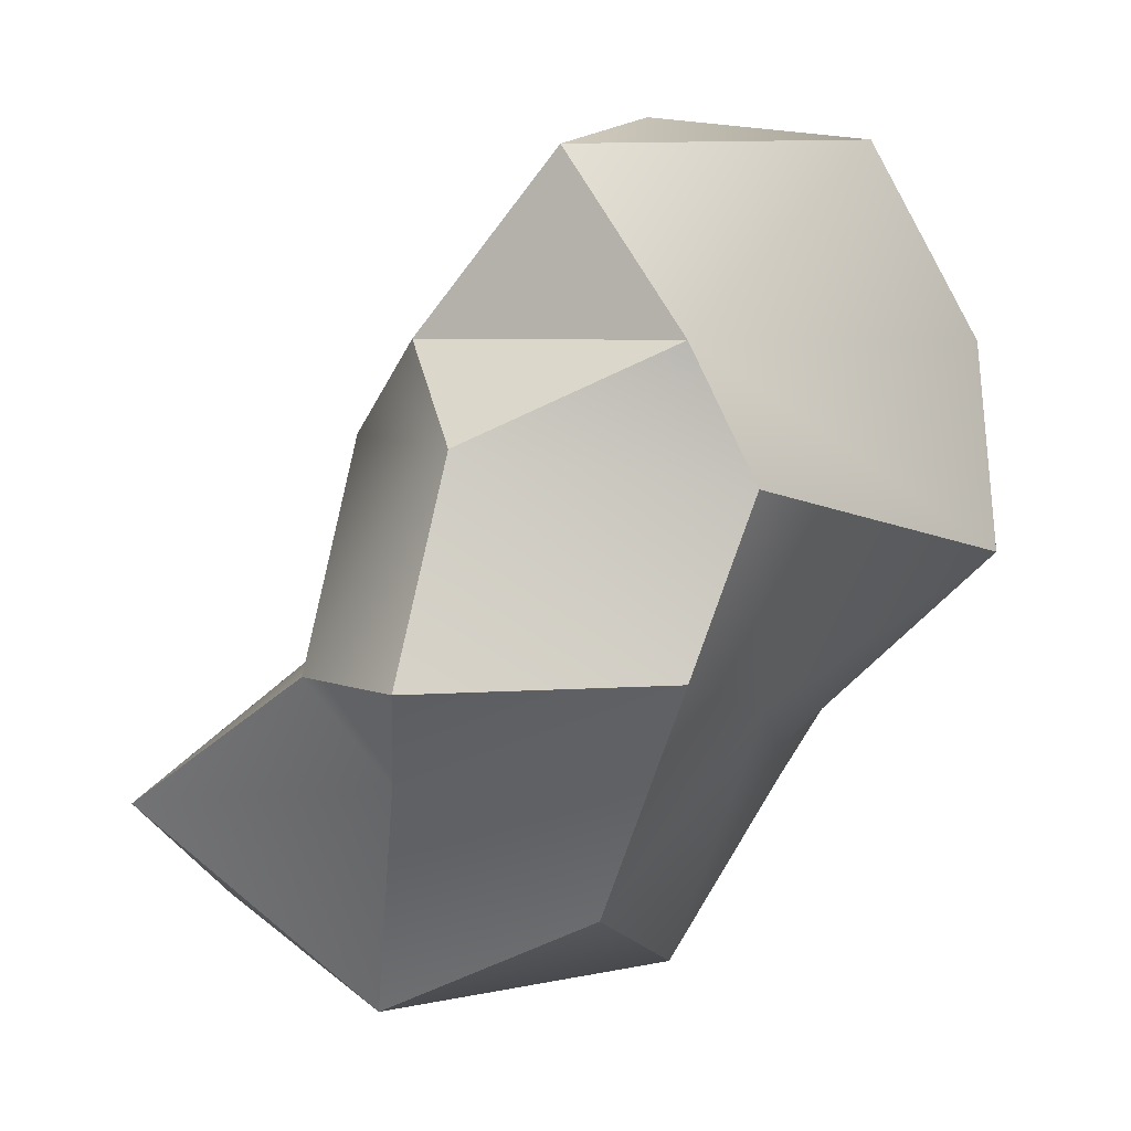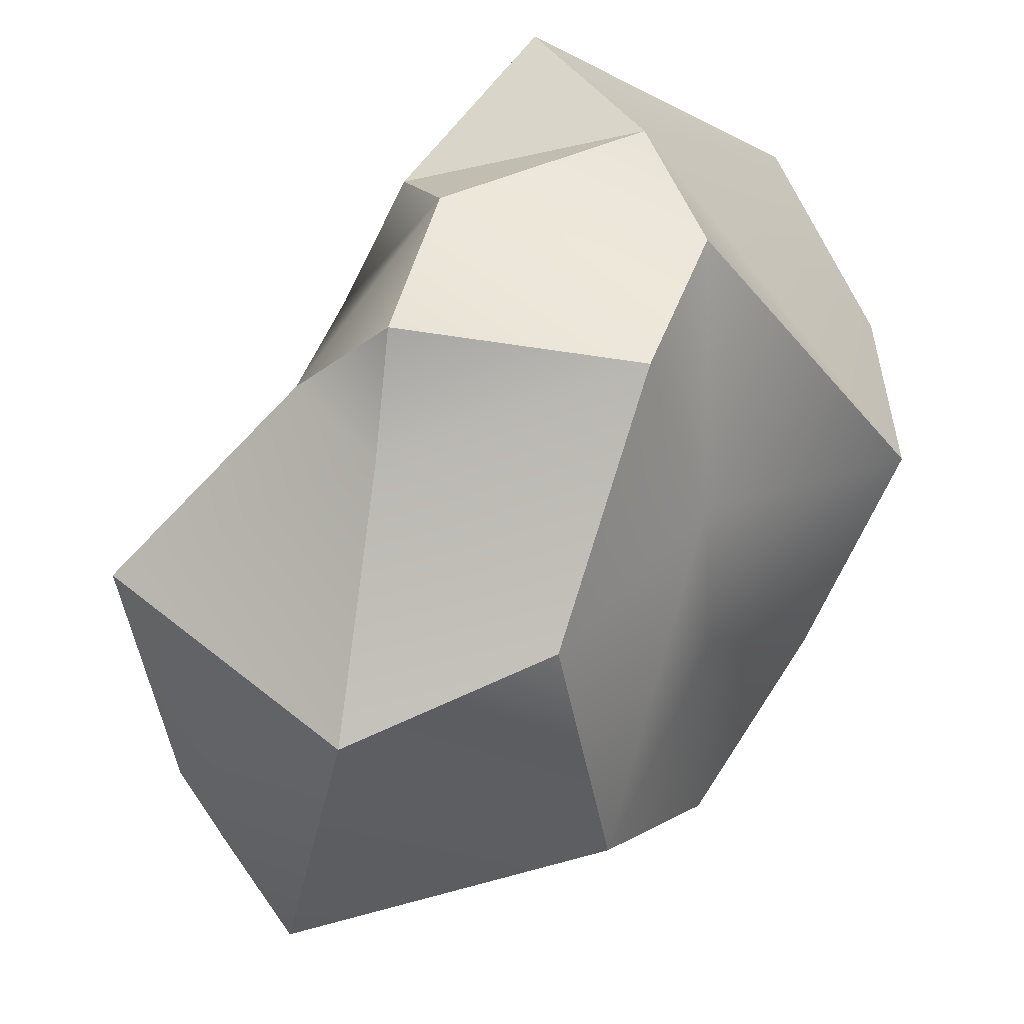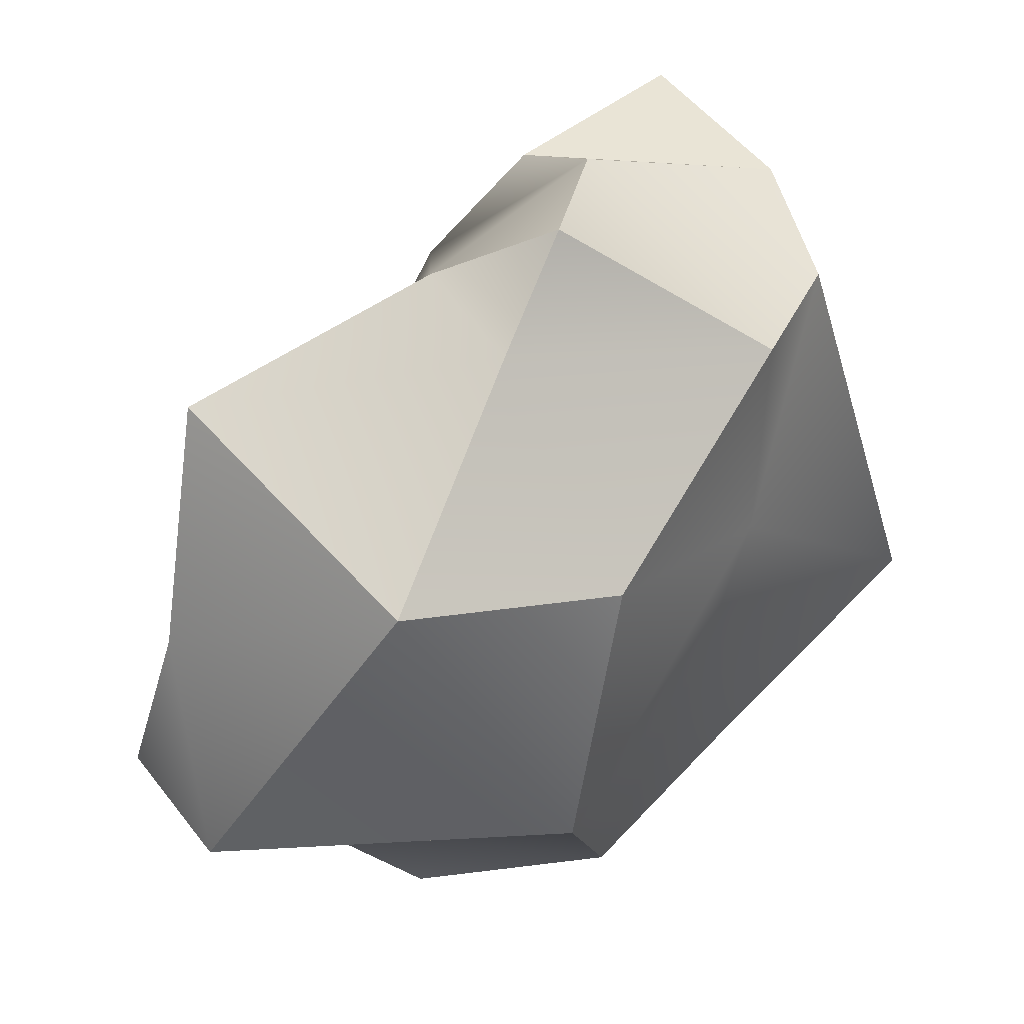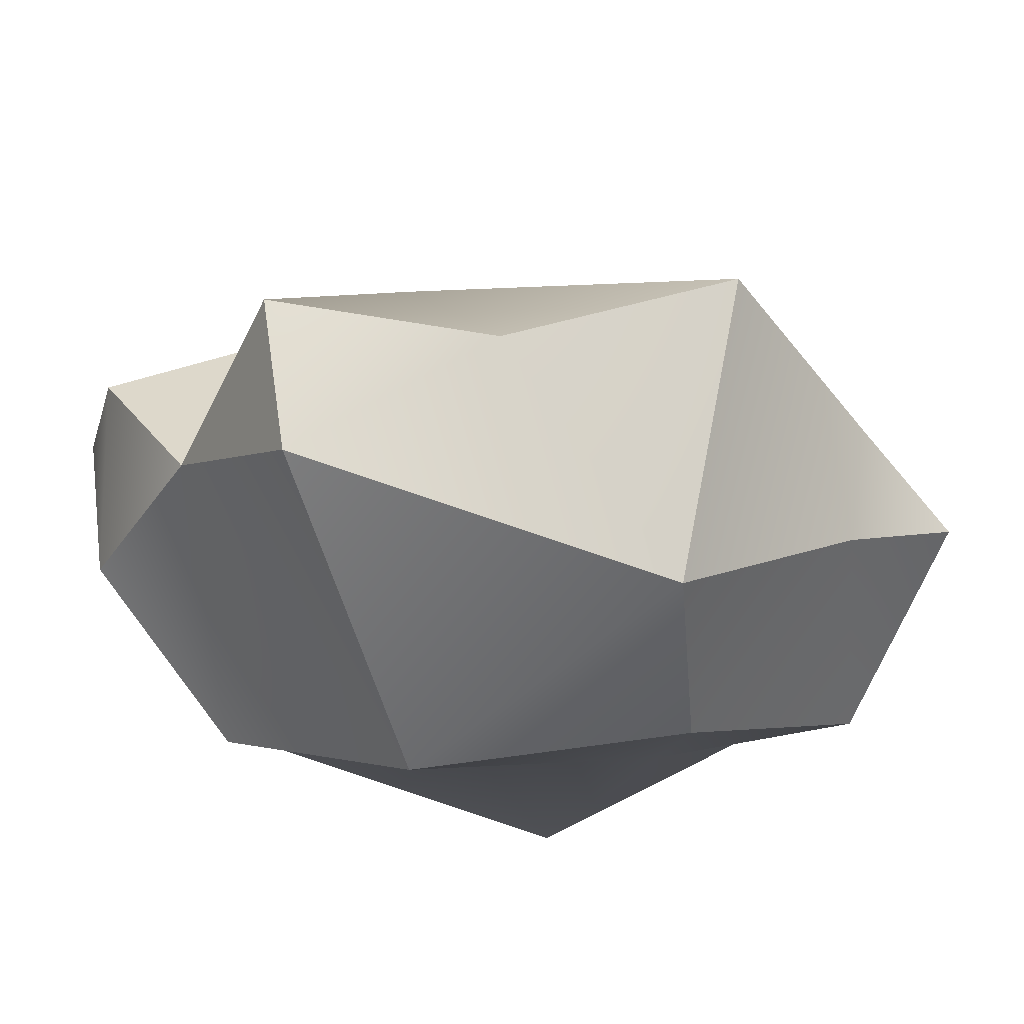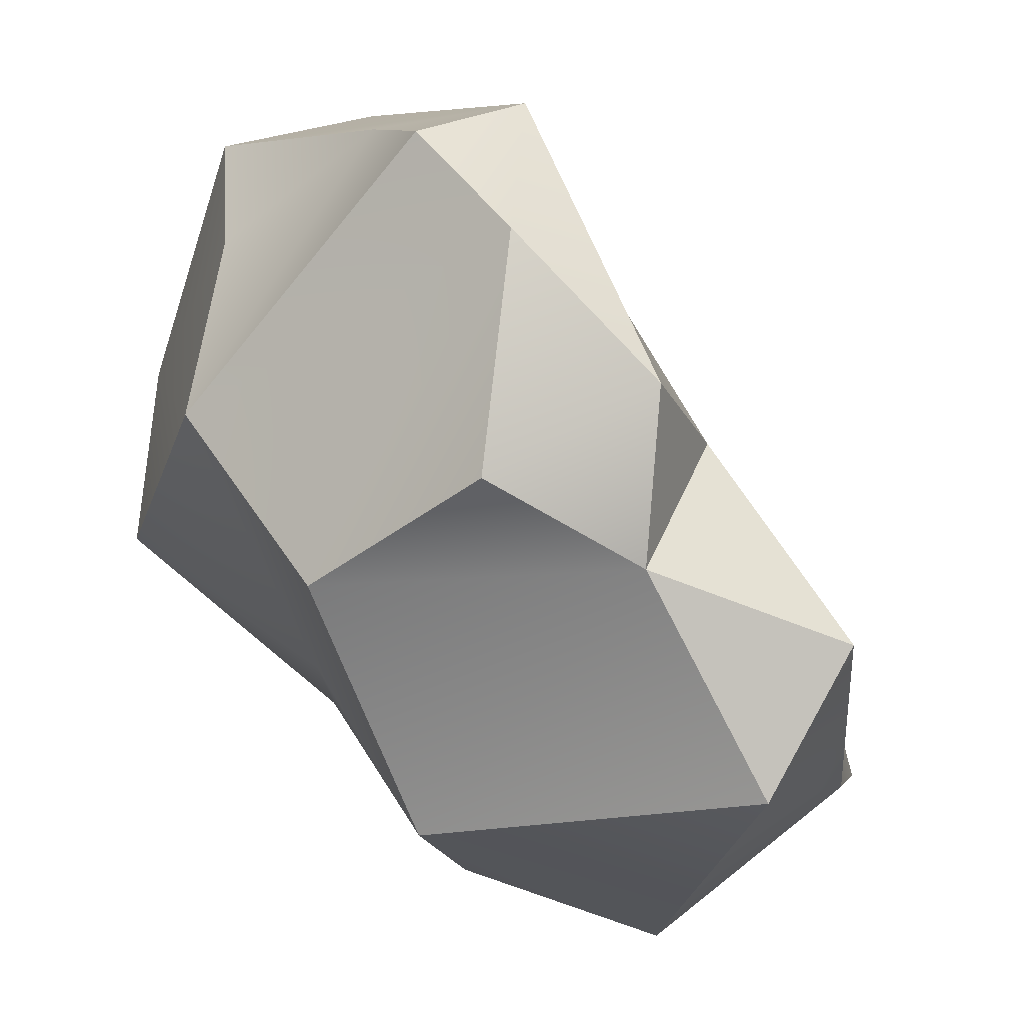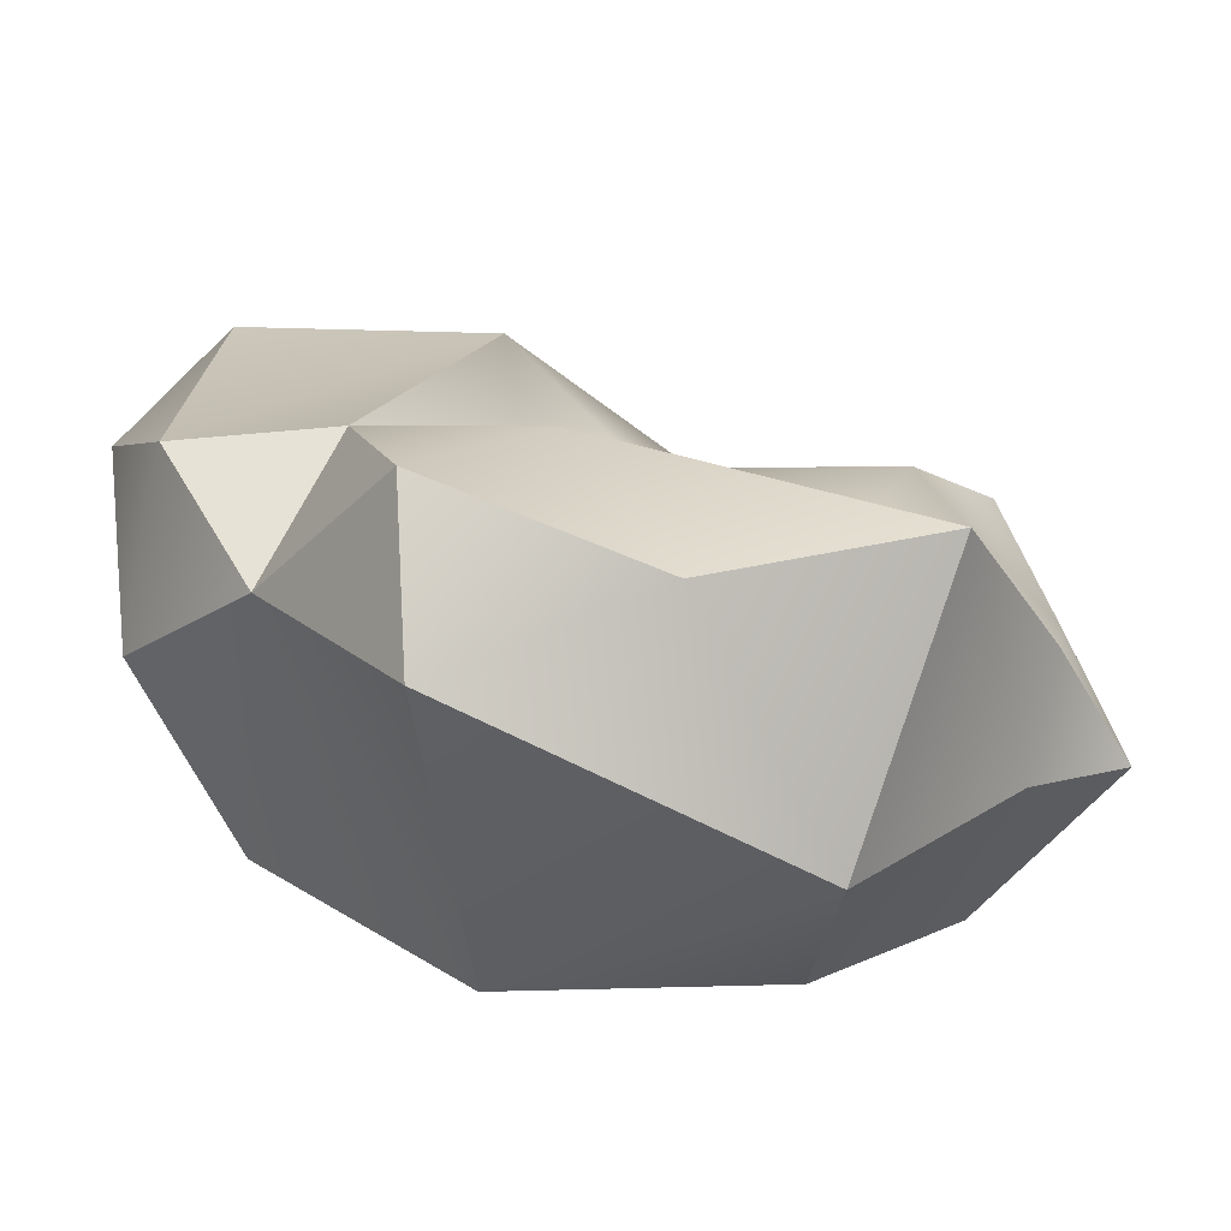
<metadata>
{"format":"obj","ext":"obj","renderer":"f3d","projection":"perspective","resolution":1024,"background":"white","views":[{"elev":-8.7,"azim":51.5,"up":"+Z"},{"elev":-43.1,"azim":47.5,"up":"+Z"},{"elev":-54.6,"azim":27.2,"up":"+Z"},{"elev":-63.3,"azim":-48.9,"up":"+Z"},{"elev":-21.6,"azim":-135.0,"up":"+Z"},{"elev":-46.8,"azim":-59.4,"up":"+Z"}]}
</metadata>
<code>
o rock.004
v -0.004874 -0.007458 0.1157
v 0.4177 0.4838 -0.5452
v 0.1121 0.4281 -1.003
v -0.1956 -0.7714 -0.6866
v -0.8171 0.01868 -0.6764
v 0.2006 0.5412 0.8366
v 0.6971 -0.119 0.6949
v 1.043 -0.137 -0.1291
v -0.2009 -0.1565 -0.2249
v -0.005086 -0.4418 -0.3633
v -0.4794 -0.3528 -0.8529
v 0.4572 -0.5708 -0.6793
v 0.9319 -0.2226 -0.4994
v -0.1966 0.1237 -0.1554
v -0.6375 0.2732 -0.2267
v -0.1711 0.2421 0.5488
v 0.3547 0.8781 0.6769
v 0.872 0.6567 0.3079
v 0.5033 -0.565 0.2015
v 0.09685 -0.3473 -1.113
v -0.792 0.5987 -0.2342
v -0.4581 0.9944 0.3396
v -0.5075 0.7107 0.5063
v 0.2662 0.02679 0.4135
v 0.8866 0.3326 0.6888
v 1.017 -0.2919 0.1441
v 0.6593 -0.7156 -0.5287
v 0.6983 0.1829 -0.5083
v 0.4799 -0.0707 -0.9318
v -0.6325 0.103 -1.01
v -0.6243 0.4699 -0.5698
v 0.2502 1.035 -0.1171
v -0.1483 0.8433 0.5325
v -0.03107 0.8975 -0.5644
v 0.2622 0.9351 0.3632
v 0.8865 0.6853 -0.1488
v 0.6859 -0.6085 -0.05381
v 0.2229 -0.5024 0.06226
v 0.35 -0.7128 -0.4669
v -0.5479 -0.1435 -0.3913
v 0.8254 -0.4473 0.545
v 0.5589 0.3701 0.7592
v -0.6307 0.8787 0.08546
v -0.5223 0.856 -0.444
f 19 37 26
f 38 24 1
f 10 39 38
f 19 26 41
f 10 4 39
f 10 38 9
f 27 39 12
f 12 39 4
f 12 4 20
f 40 5 11
f 40 9 14
f 14 9 1
f 15 40 14
f 9 40 10
f 30 5 31
f 31 5 15
f 16 14 1
f 16 15 14
f 22 43 23
f 43 21 23
f 44 21 43
f 16 6 23
f 17 23 6
f 25 17 42
f 17 6 42
f 22 23 33
f 41 7 24
f 24 7 42
f 24 42 6
f 8 26 37
f 37 27 13
f 28 8 13
f 3 20 30
f 28 29 3
f 12 29 13
f 13 29 28
f 34 32 2
f 32 33 35
f 32 35 18
f 31 44 34
f 18 35 17
f 36 32 18
f 38 37 19
f 9 38 1
f 39 37 38
f 24 38 19
f 27 37 39
f 10 40 4
f 11 20 4
f 40 15 5
f 11 4 40
f 11 5 30
f 16 21 15
f 16 23 21
f 31 21 44
f 15 21 31
f 24 16 1
f 16 24 6
f 35 33 17
f 23 17 33
f 41 25 7
f 19 41 24
f 25 42 7
f 36 8 28
f 2 36 28
f 36 18 26
f 36 26 8
f 18 17 25
f 18 25 26
f 26 25 41
f 8 37 13
f 12 13 27
f 3 29 20
f 31 3 30
f 2 28 3
f 29 12 20
f 30 20 11
f 34 43 32
f 34 44 43
f 32 43 22
f 3 34 2
f 3 31 34
f 32 22 33
f 36 2 32

</code>
